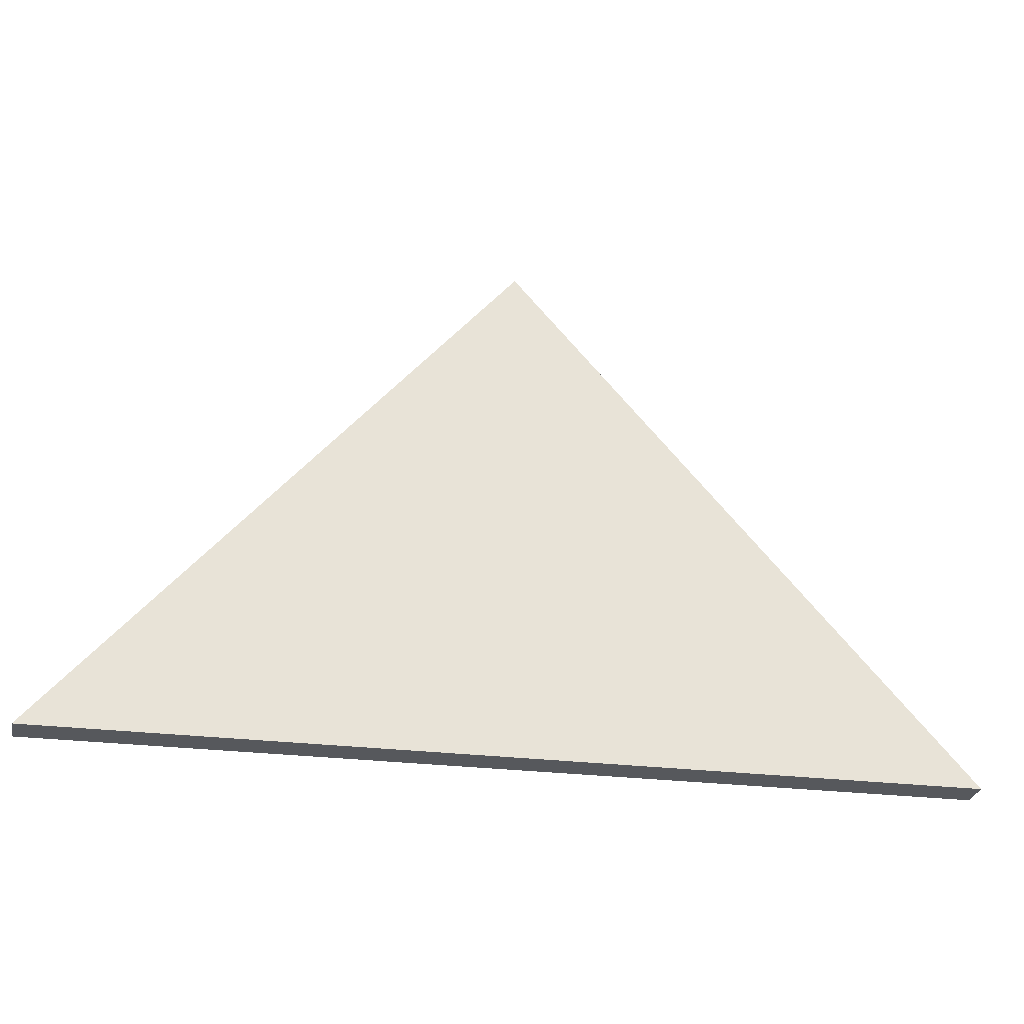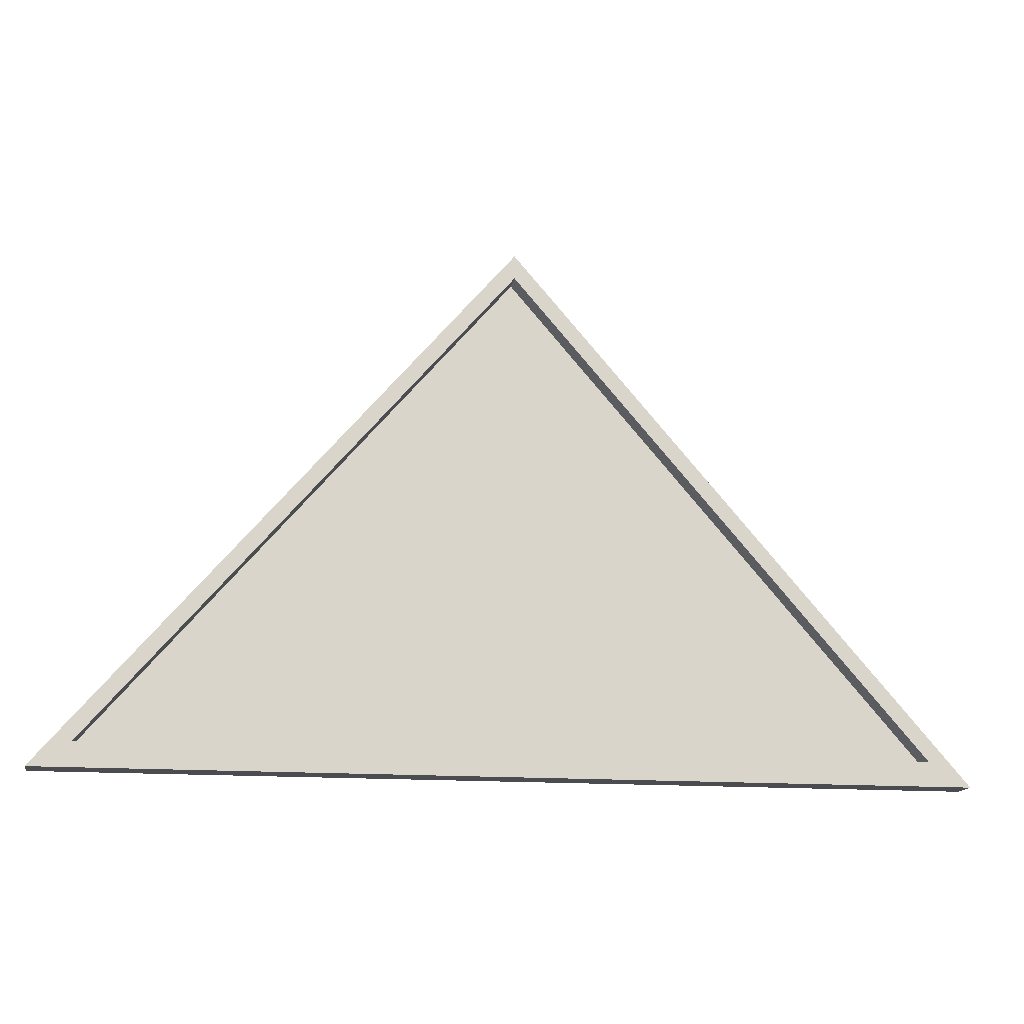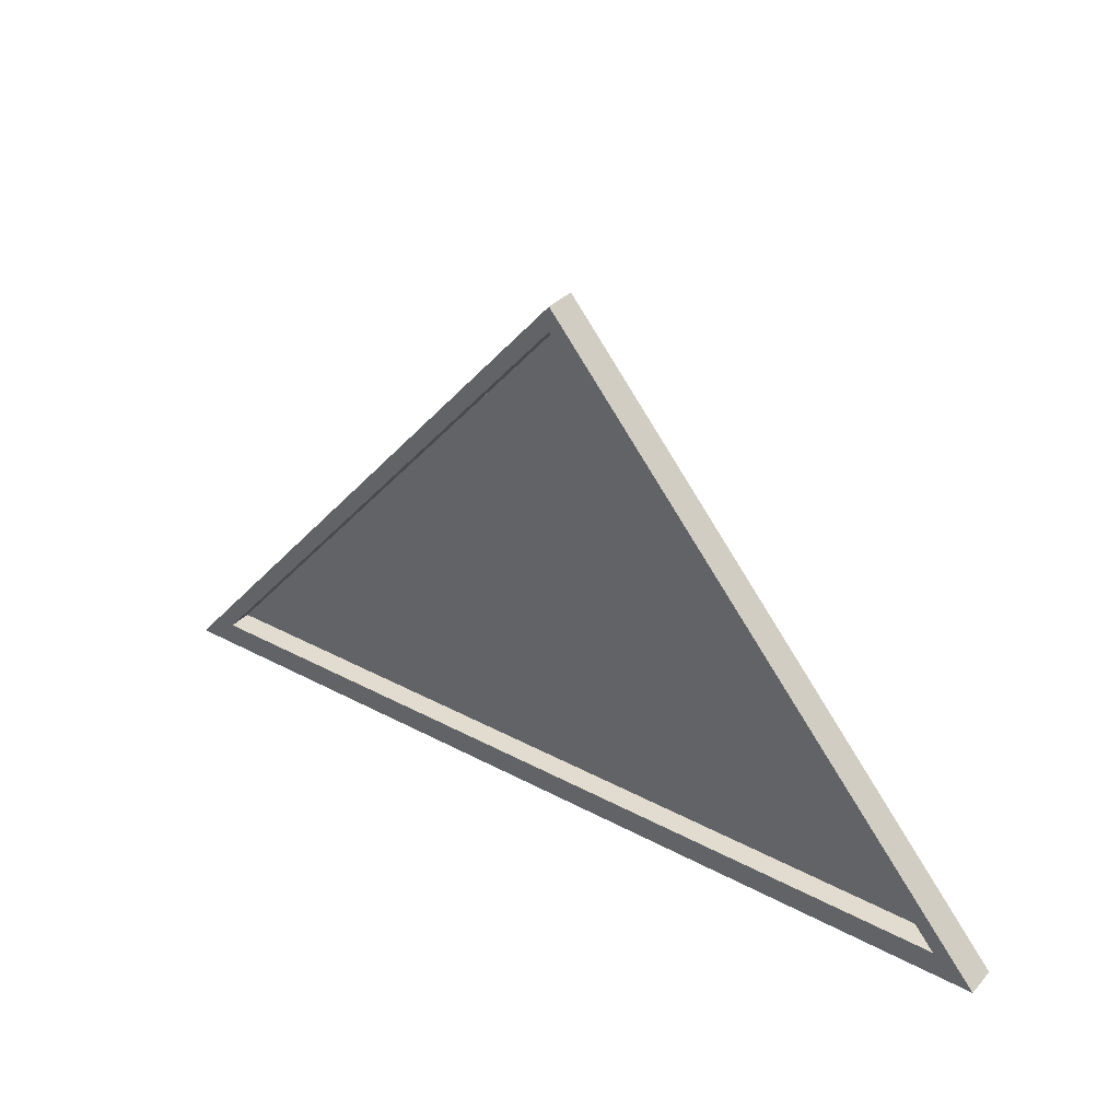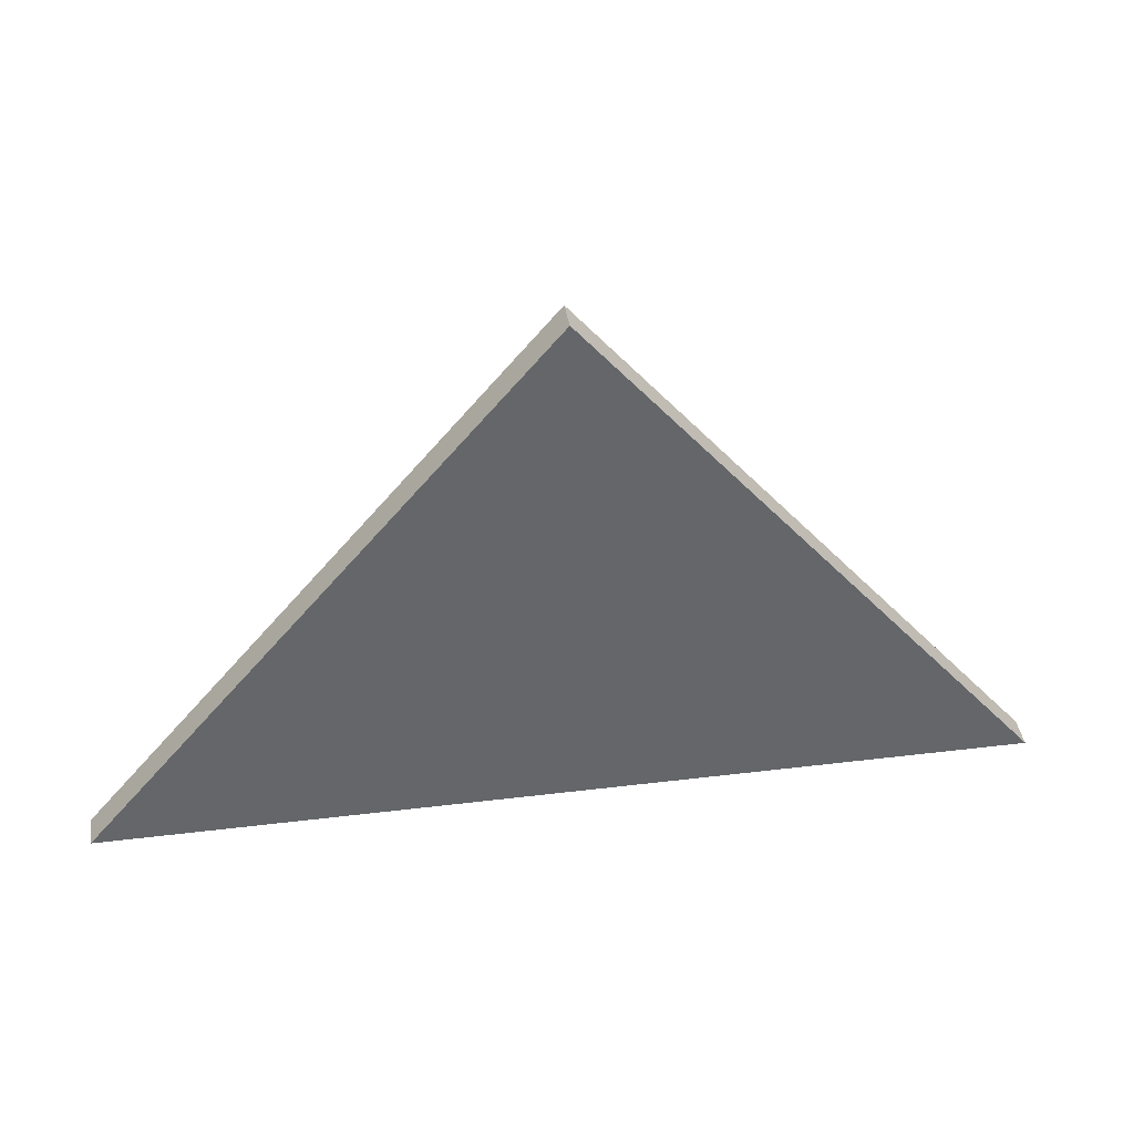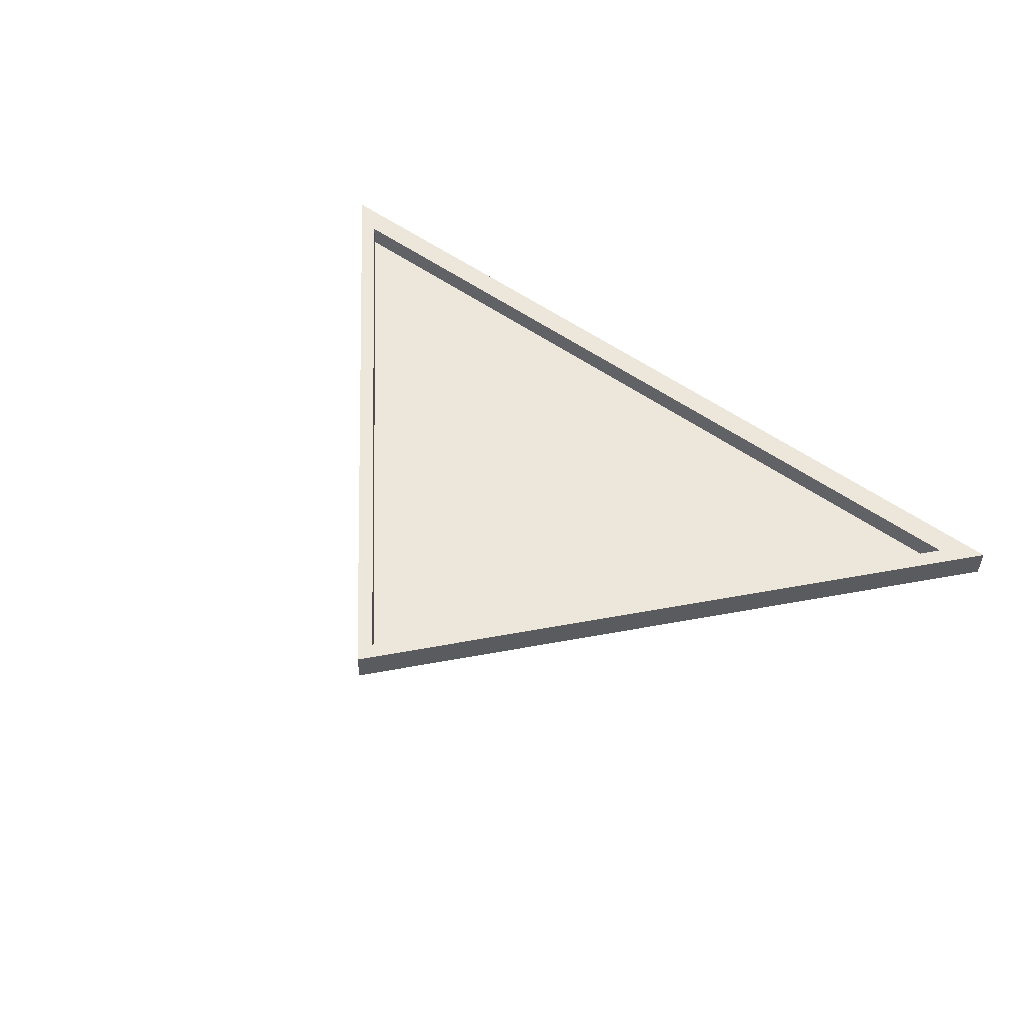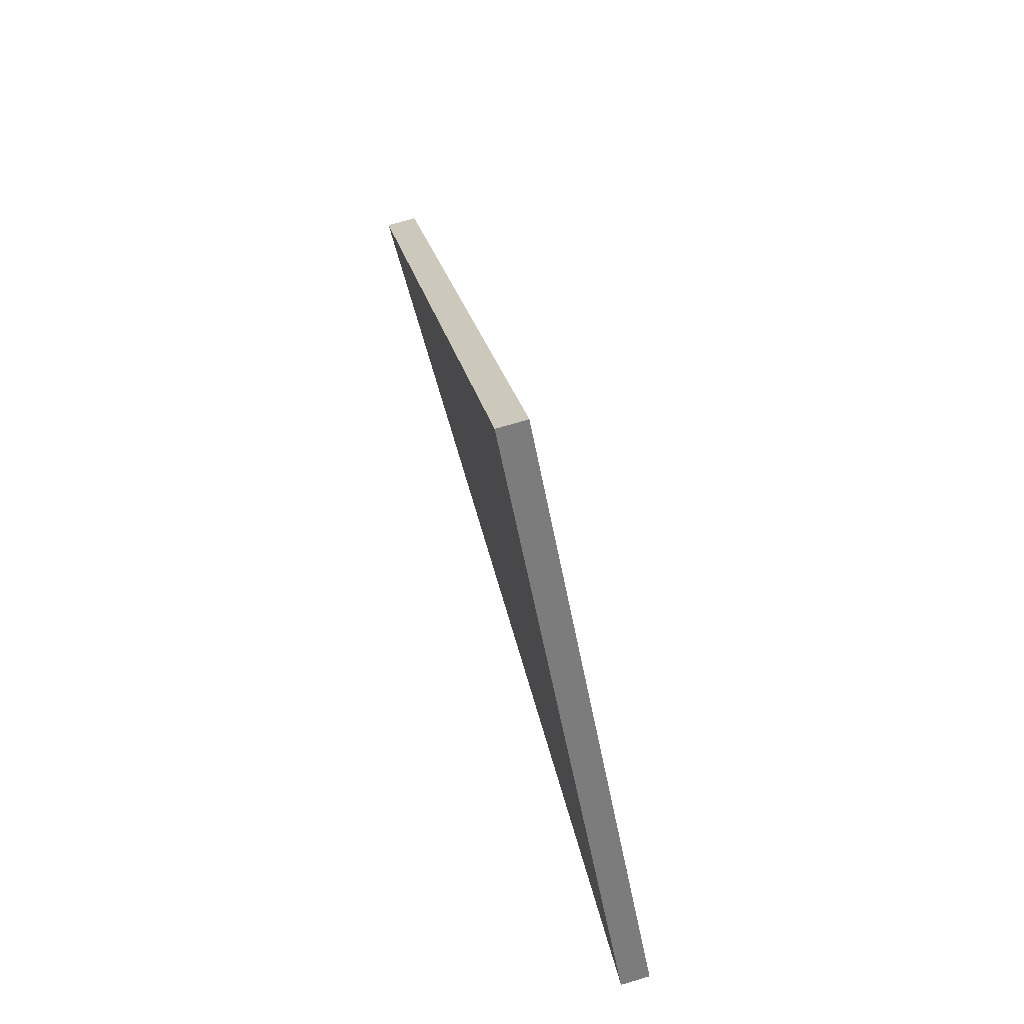
<metadata>
{"format":"obj","ext":"obj","renderer":"f3d","projection":"perspective","resolution":1024,"background":"white","views":[{"elev":-28.1,"azim":-10.5,"up":"+Z"},{"elev":-15.2,"azim":170.6,"up":"+Z"},{"elev":34.5,"azim":-144.1,"up":"+Z"},{"elev":38.8,"azim":-8.7,"up":"+Z"},{"elev":52.6,"azim":38.1,"up":"+Y"},{"elev":73.3,"azim":73.4,"up":"+Z"}]}
</metadata>
<code>
o Ground
g Ground
v 0.7438 2.005 18.38
v 0 2.005 19.25
v -33 2.005 -19.25
v -31.51 2.005 -19.25
v 1.907e-06 2.005 17.51
v 31.51 2.005 -19.25
v 33 2.005 -19.25
v 30 2.005 -17.49
v -30 2.005 -17.49
v 0 0.275 19.25
v -33 -0.275 -19.25
v -33 0.275 -19.25
v 0 -0.275 19.25
v -33 -0.275 -19.25
v -33 0.0233 -19.25
v -33 0.275 -19.25
v -33 -0.03669 -19.25
v -33 -0.06721 -19.25
v -31.51 0.275 -19.25
v -31.51 0.2626 -19.25
v -31.51 -0.275 -19.25
v 0.7438 -0.275 18.38
v 33 -0.275 -19.25
v 0.7438 -0.2626 18.38
v 0.7438 0.275 18.38
v 6.3 -0.17 11.9
v 33 -0.17 -19.25
v 0.7438 -0.17 18.38
v 33 0.275 -19.25
v 20.4 -0.17 -19.25
v -31.51 -0.17 -19.25
v 20.4 -0.17 -19.25
v 31.51 -0.17 -19.25
v 31.51 0.275 -19.25
v -30 0.275 -17.49
v -30 -0.17 -17.49
v -3.3 0.275 13.66
v -3.3 0.275 13.66
v 0 -0.17 17.51
v 0 0.275 17.51
v -30 0.33 -17.49
v 30 0.33 -17.49
v 0 0.33 17.51
v 26.7 0.275 -13.64
v 9.792 0.275 6.091
v 30 -0.17 -17.49
v 30 0.275 -17.49
v 26.7 0.275 -13.64
f 14 11 12
f 15 14 12
f 12 15 12
f 11 14 13
f 16 12 16
f 17 12 16
f 15 18 14
f 18 14 14
f 16 16 19
f 16 16 19
f 20 16 19
f 17 16 14
f 21 23 22
f 28 24 26
f 25 28 26
f 23 30 27
f 30 20 33
f 20 32 31
f 3 2 1
f 1 4 3
f 6 5 1
f 1 7 6
f 4 9 8
f 8 6 4
f 10 12 11
f 11 13 10
f 20 21 14
f 14 16 20
f 21 22 13
f 13 14 21
f 24 13 22
f 22 26 24
f 10 13 24
f 24 25 10
f 27 26 22
f 22 23 27
f 26 27 29
f 29 25 26
f 23 21 31
f 31 32 23
f 29 27 33
f 33 34 29
f 19 34 33
f 33 20 19
f 2 10 25
f 25 1 2
f 3 12 10
f 10 2 3
f 4 19 12
f 12 3 4
f 1 25 19
f 19 4 1
f 9 35 47
f 47 8 9
f 4 19 35
f 35 9 4
f 6 34 19
f 19 4 6
f 8 47 34
f 34 6 8
f 5 40 25
f 25 1 5
f 6 34 40
f 40 5 6
f 7 29 34
f 34 6 7
f 1 25 29
f 29 7 1
f 37 36 35
f 43 42 41
f 40 45 44
f 39 40 44
f 39 36 38
f 38 40 39
f 48 47 46
f 46 39 48
f 42 46 36
f 36 41 42
f 43 39 46
f 46 42 43
f 41 36 39
f 39 43 41

</code>
